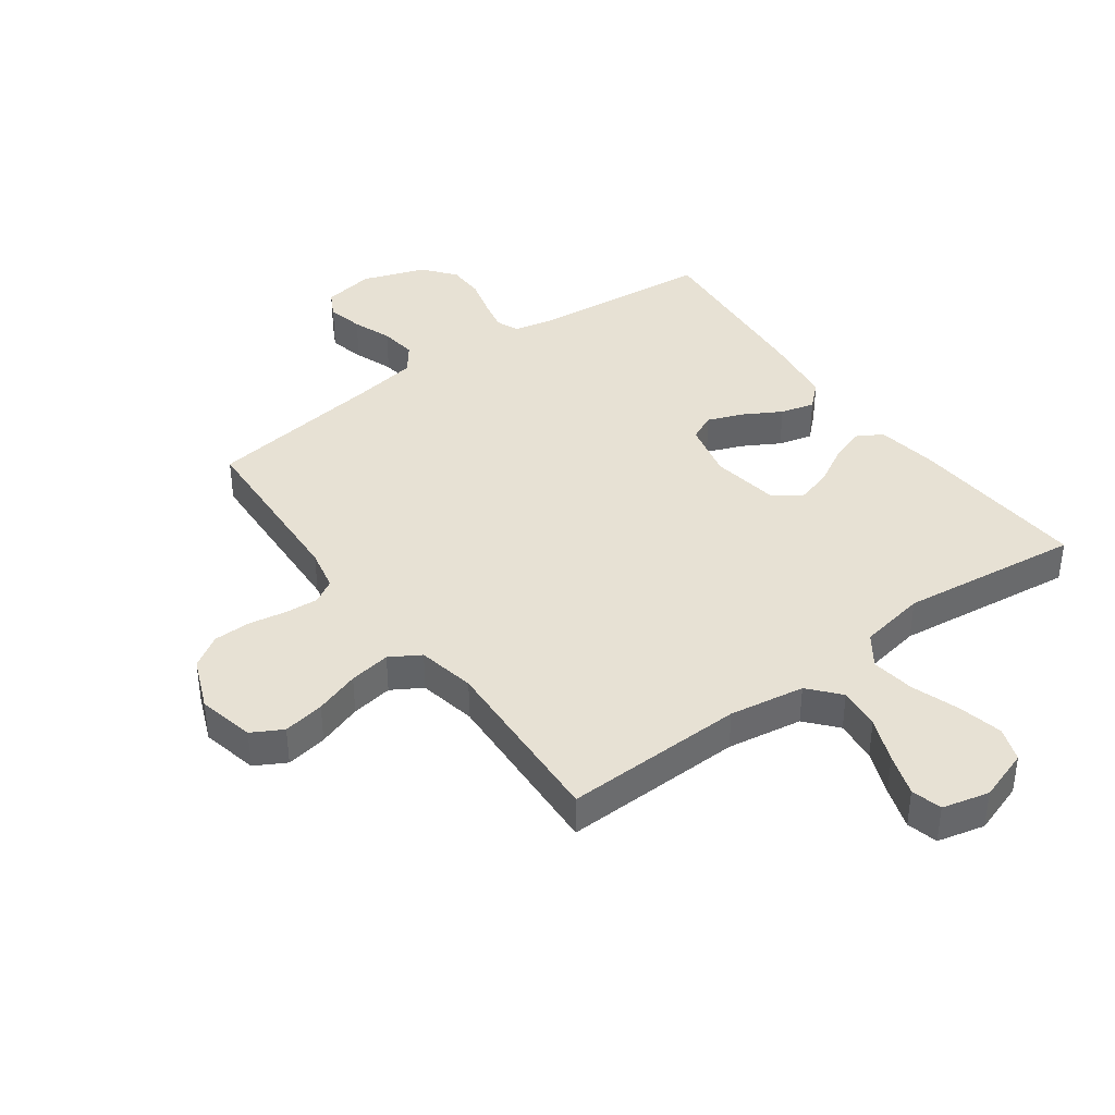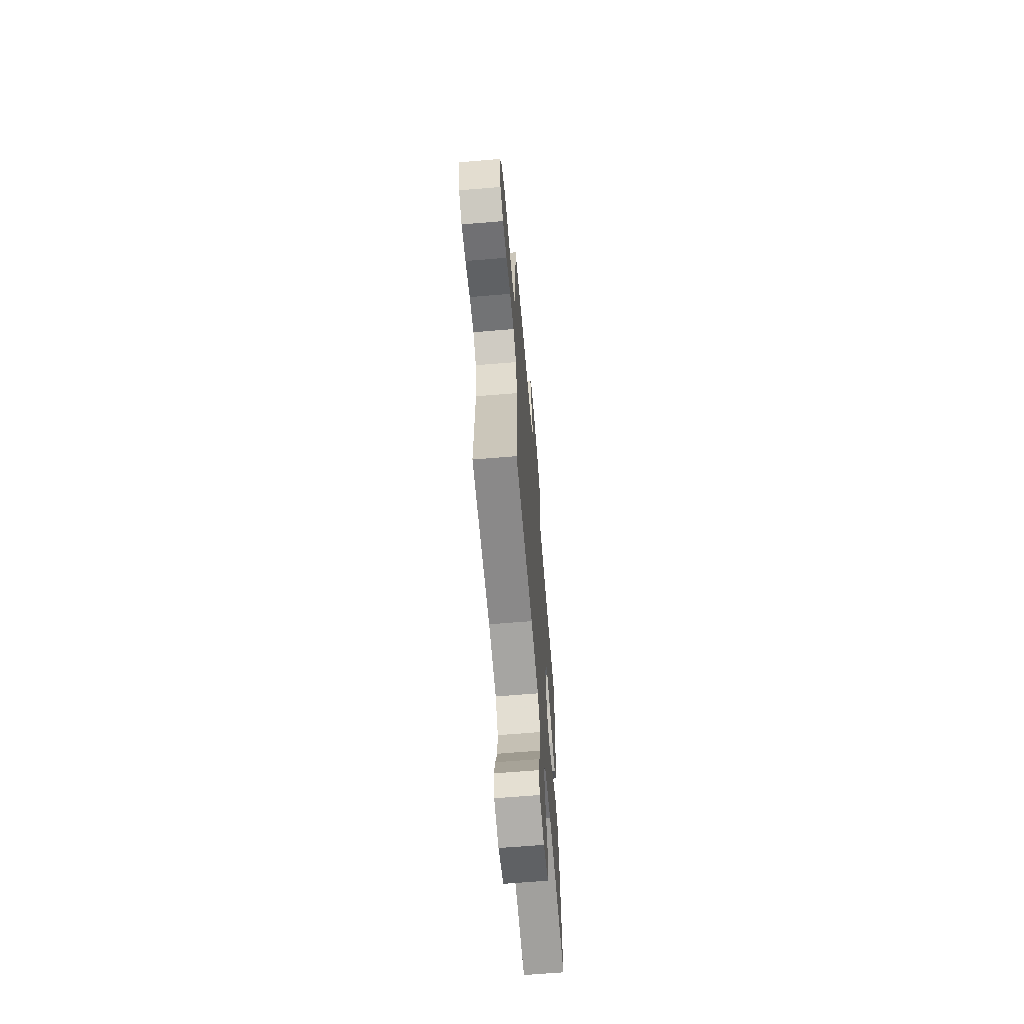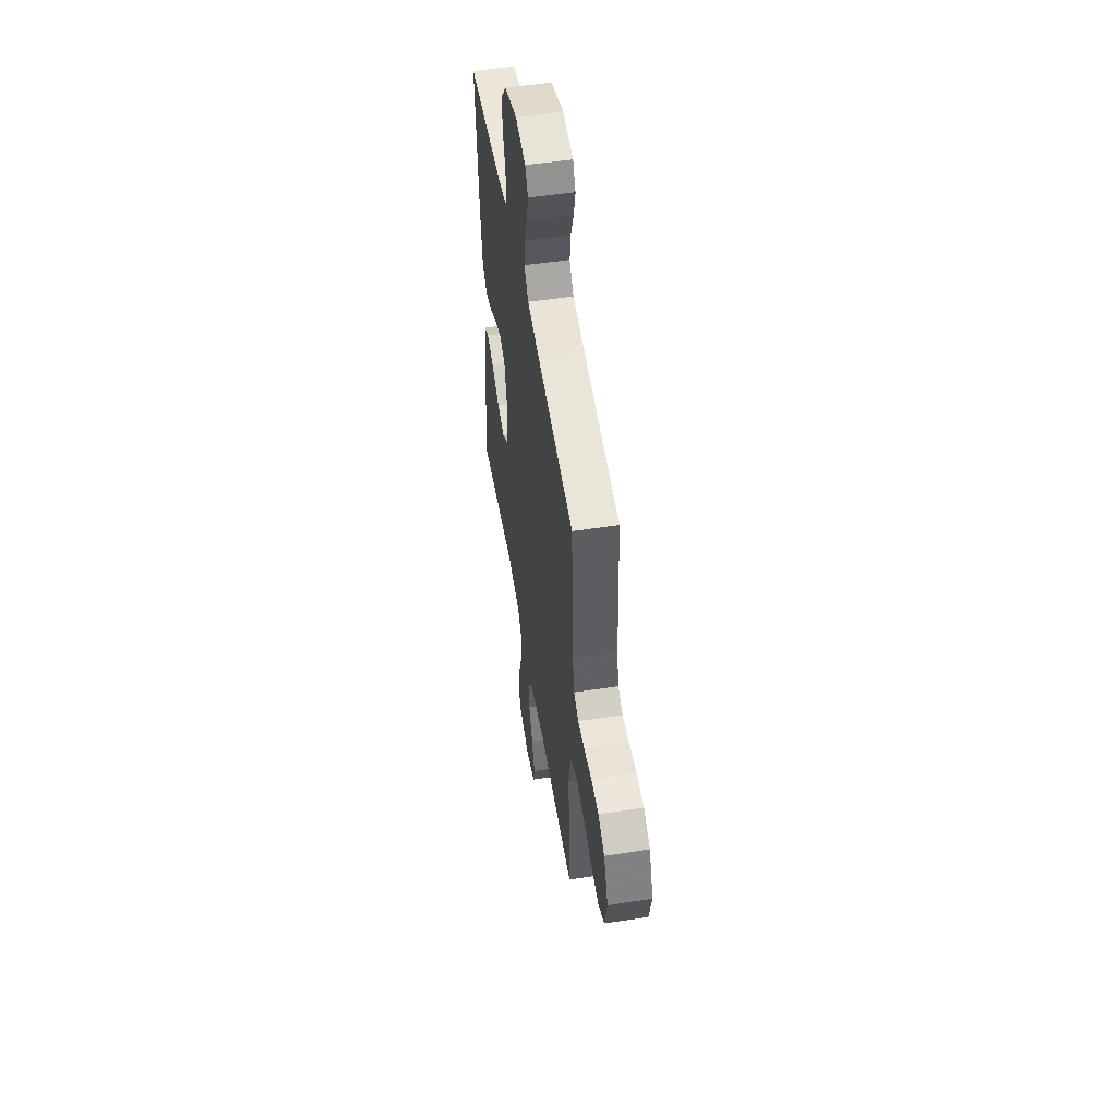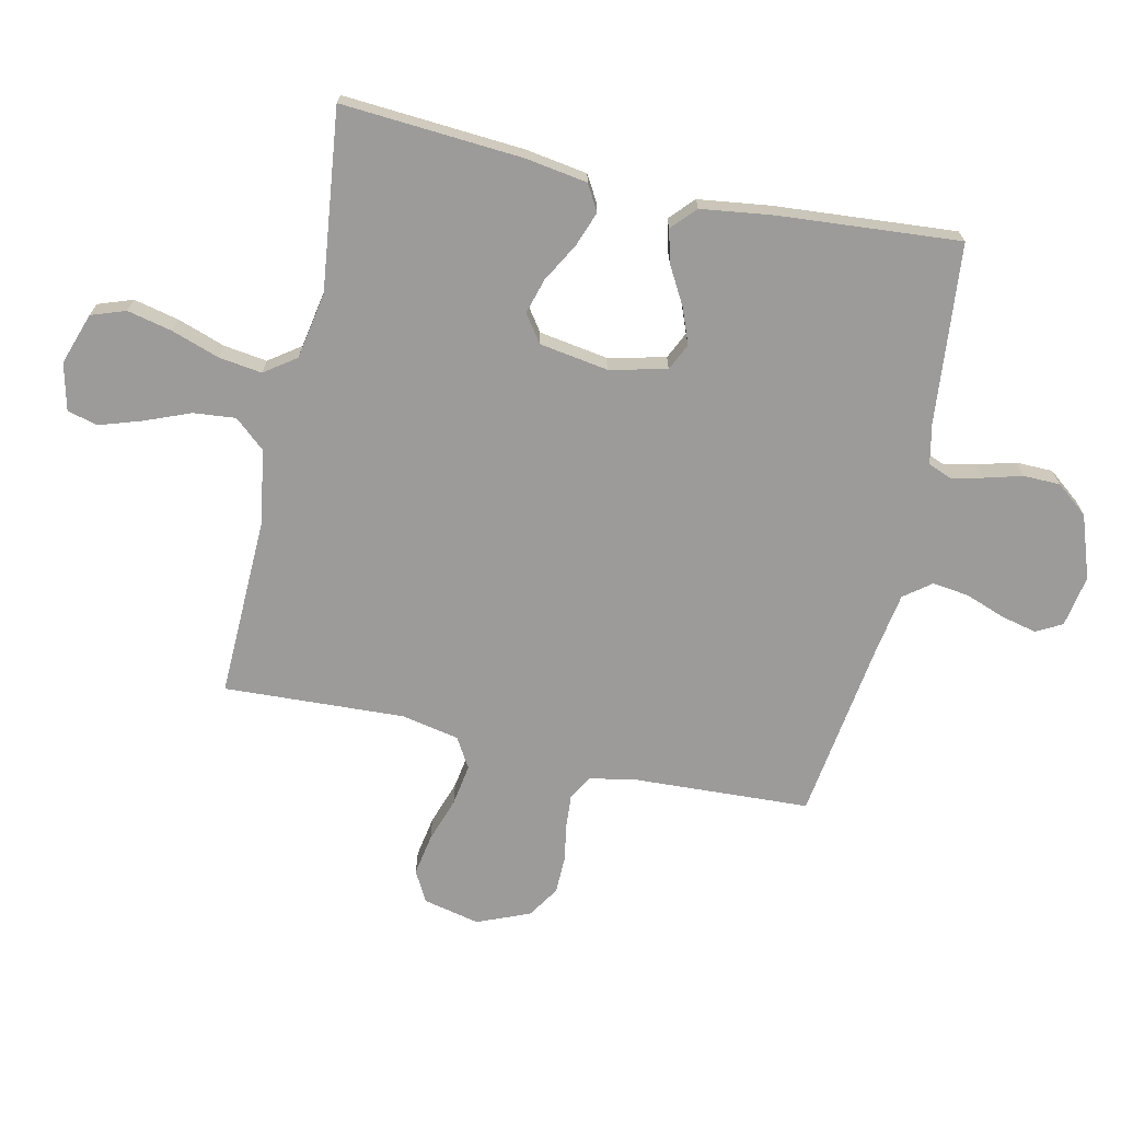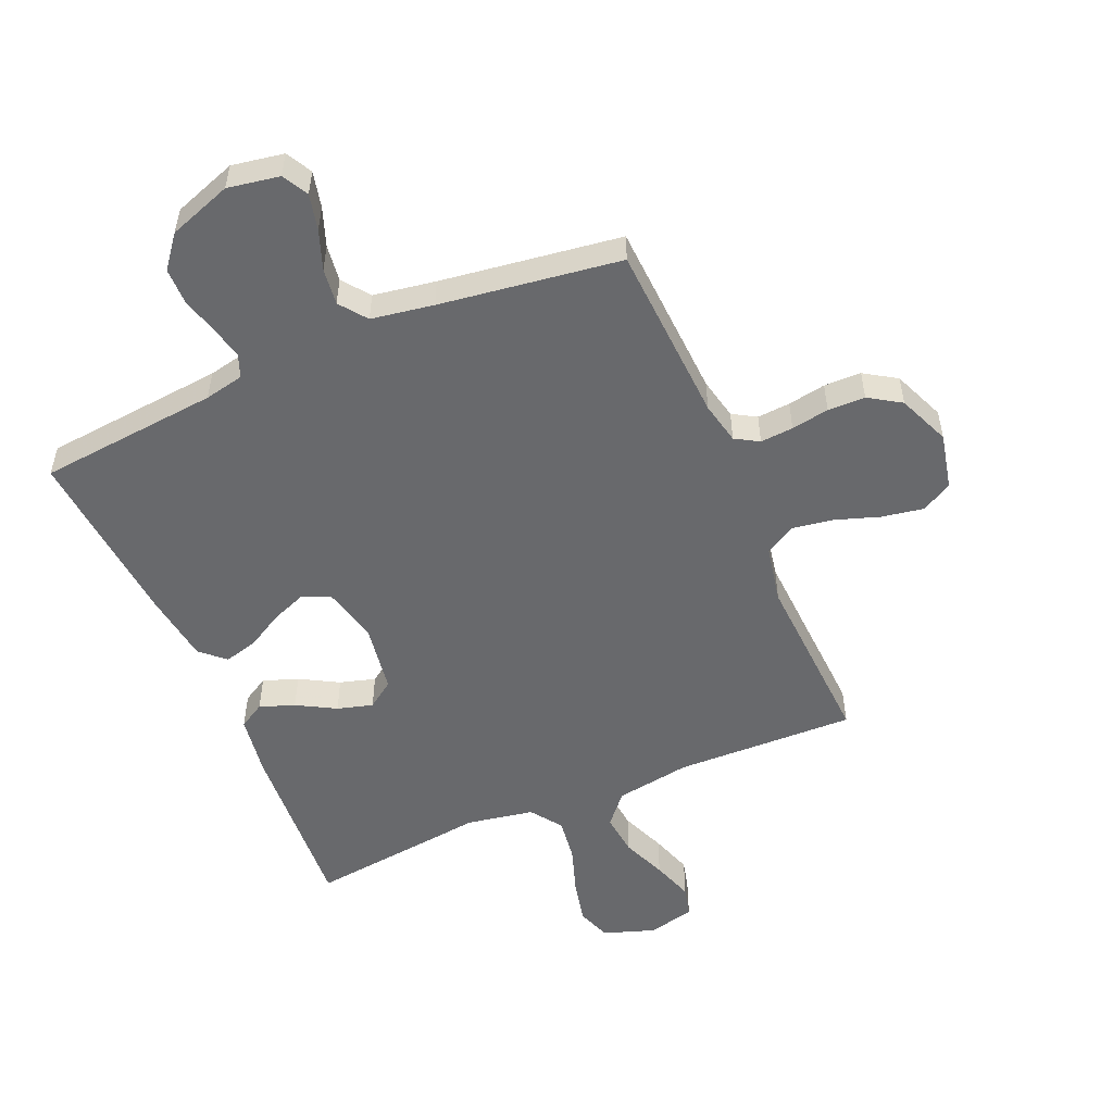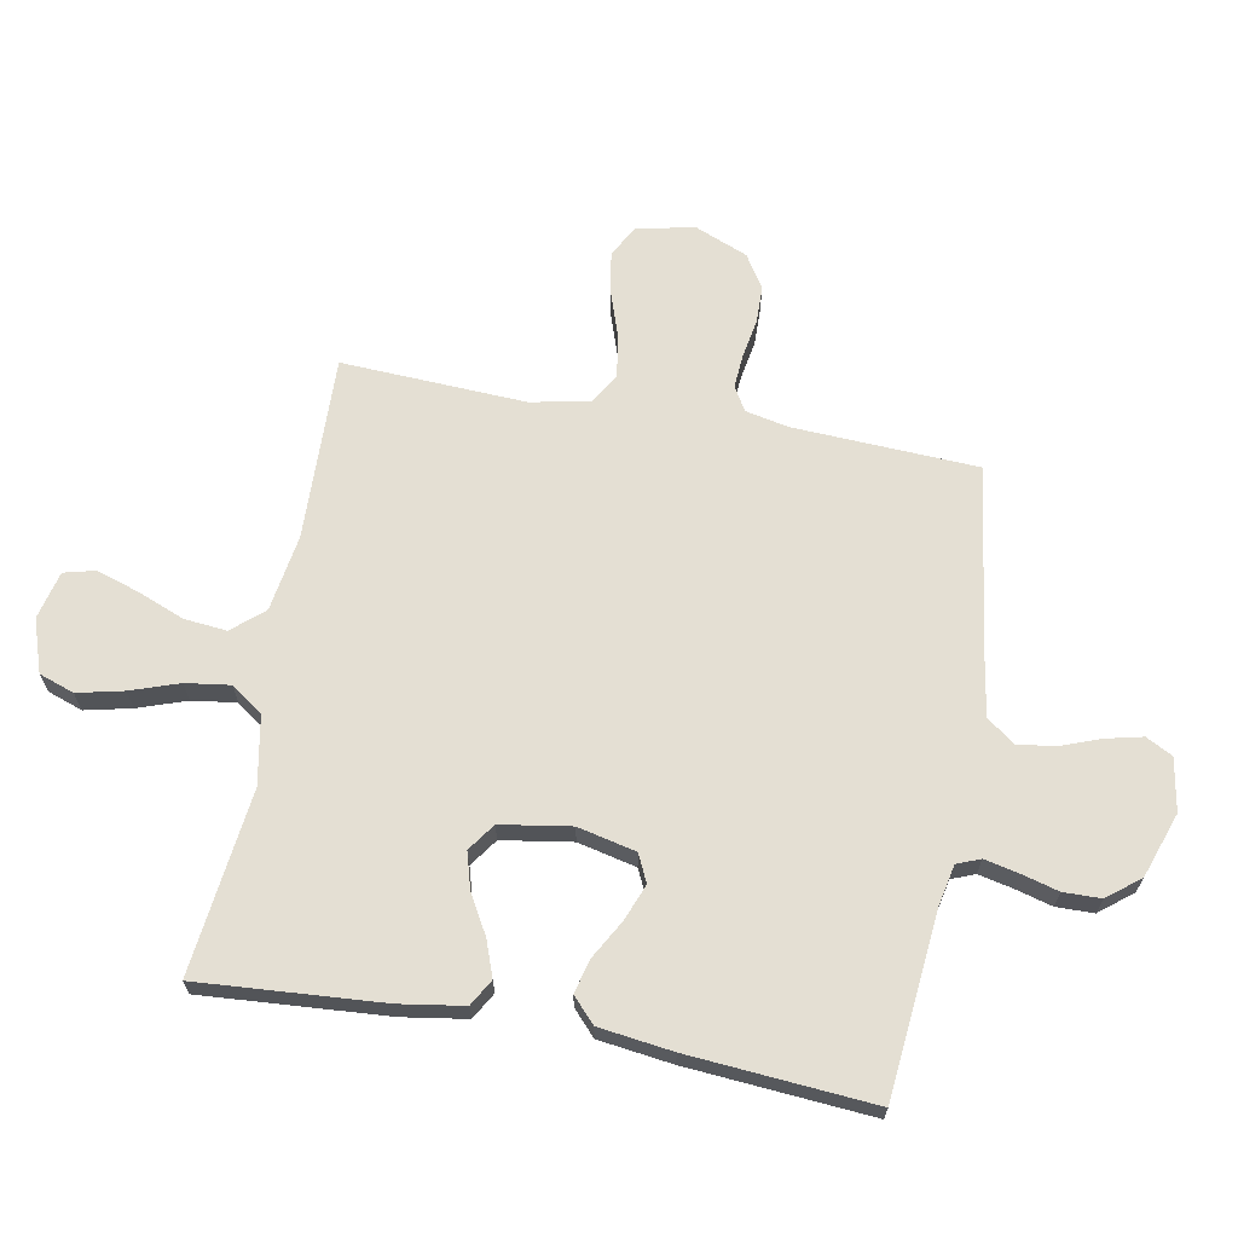
<metadata>
{"format":"obj","ext":"obj","renderer":"f3d","projection":"perspective","resolution":1024,"background":"white","views":[{"elev":39.6,"azim":143.9,"up":"+Y"},{"elev":-64.8,"azim":94.8,"up":"+Z"},{"elev":52.6,"azim":80.6,"up":"+Z"},{"elev":-69.7,"azim":-102.5,"up":"+Y"},{"elev":-52.7,"azim":23.3,"up":"+Y"},{"elev":66.7,"azim":-79.6,"up":"+Y"}]}
</metadata>
<code>
v -0.5 0.07 0.5
v -0.2 0.07 0.529
v -0.134 0.07 0.543
v -0.119 0.07 0.581
v -0.131 0.07 0.635
v -0.148 0.07 0.697
v -0.147 0.07 0.758
v -0.105 0.07 0.811
v 0 0.07 0.848
v 0.086 0.07 0.833
v 0.109 0.07 0.79
v 0.095 0.07 0.73
v 0.071 0.07 0.665
v 0.063 0.07 0.604
v 0.097 0.07 0.559
v 0.2 0.07 0.542
v 0.5 0.07 0.5
v 0.515 0.07 0.2
v 0.53 0.07 0.13
v 0.569 0.07 0.107
v 0.624 0.07 0.111
v 0.687 0.07 0.122
v 0.749 0.07 0.121
v 0.802 0.07 0.087
v 0.838 0.07 0
v 0.817 0.07 -0.094
v 0.766 0.07 -0.122
v 0.697 0.07 -0.11
v 0.623 0.07 -0.085
v 0.554 0.07 -0.074
v 0.504 0.07 -0.104
v 0.485 0.07 -0.2
v 0.5 0.07 -0.5
v 0.2 0.07 -0.492
v 0.075 0.07 -0.512
v 0.031 0.07 -0.563
v 0.038 0.07 -0.633
v 0.068 0.07 -0.708
v 0.091 0.07 -0.778
v 0.078 0.07 -0.829
v 0 0.07 -0.848
v -0.086 0.07 -0.819
v -0.106 0.07 -0.762
v -0.089 0.07 -0.687
v -0.062 0.07 -0.608
v -0.052 0.07 -0.536
v -0.089 0.07 -0.484
v -0.2 0.07 -0.464
v -0.5 0.07 -0.5
v -0.479 0.07 -0.2
v -0.463 0.07 -0.097
v -0.42 0.07 -0.072
v -0.362 0.07 -0.093
v -0.298 0.07 -0.129
v -0.239 0.07 -0.146
v -0.194 0.07 -0.114
v -0.176 0.07 0
v -0.198 0.07 0.095
v -0.243 0.07 0.116
v -0.302 0.07 0.093
v -0.364 0.07 0.058
v -0.42 0.07 0.043
v -0.46 0.07 0.08
v -0.476 0.07 0.2
v -0.5 0 0.5
v -0.2 0 0.529
v -0.134 0 0.543
v -0.119 0 0.581
v -0.131 0 0.635
v -0.148 0 0.697
v -0.147 0 0.758
v -0.105 0 0.811
v 0 0 0.848
v 0.086 0 0.833
v 0.109 0 0.79
v 0.095 0 0.73
v 0.071 0 0.665
v 0.063 0 0.604
v 0.097 0 0.559
v 0.2 0 0.542
v 0.5 0 0.5
v 0.515 0 0.2
v 0.53 0 0.13
v 0.569 0 0.107
v 0.624 0 0.111
v 0.687 0 0.122
v 0.749 0 0.121
v 0.802 0 0.087
v 0.838 0 0
v 0.817 0 -0.094
v 0.766 0 -0.122
v 0.697 0 -0.11
v 0.623 0 -0.085
v 0.554 0 -0.074
v 0.504 0 -0.104
v 0.485 0 -0.2
v 0.5 0 -0.5
v 0.2 0 -0.492
v 0.075 0 -0.512
v 0.031 0 -0.563
v 0.038 0 -0.633
v 0.068 0 -0.708
v 0.091 0 -0.778
v 0.078 0 -0.829
v 0 0 -0.848
v -0.086 0 -0.819
v -0.106 0 -0.762
v -0.089 0 -0.687
v -0.062 0 -0.608
v -0.052 0 -0.536
v -0.089 0 -0.484
v -0.2 0 -0.464
v -0.5 0 -0.5
v -0.479 0 -0.2
v -0.463 0 -0.097
v -0.42 0 -0.072
v -0.362 0 -0.093
v -0.298 0 -0.129
v -0.239 0 -0.146
v -0.194 0 -0.114
v -0.176 0 0
v -0.198 0 0.095
v -0.243 0 0.116
v -0.302 0 0.093
v -0.364 0 0.058
v -0.42 0 0.043
v -0.46 0 0.08
v -0.476 0 0.2
f 63 64 1 2
f 60 61 62 63
f 59 60 63 2
f 58 59 2 3
f 57 58 3 4
f 51 52 53 54
f 51 54 55
f 48 49 50 51
f 47 48 51 55
f 46 47 55 56
f 42 43 44 45
f 42 45 46
f 41 42 46
f 40 41 46
f 37 38 39 40
f 37 40 46 56
f 32 33 34
f 31 32 34 35
f 26 27 28 29
f 26 29 30
f 25 26 30
f 24 25 30
f 21 22 23 24
f 20 21 24 30
f 19 20 30 31
f 16 17 18
f 15 16 18 19
f 10 11 12 13
f 10 13 14
f 9 10 14
f 8 9 14
f 5 6 7 8
f 4 5 8 14
f 57 4 14 15
f 36 37 56 57
f 35 36 57 15
f 15 19 31 35
f 66 65 128 127
f 127 126 125 124
f 66 127 124 123
f 67 66 123 122
f 68 67 122 121
f 118 117 116 115
f 119 118 115
f 115 114 113 112
f 119 115 112 111
f 120 119 111 110
f 109 108 107 106
f 110 109 106
f 110 106 105
f 110 105 104
f 104 103 102 101
f 120 110 104 101
f 98 97 96
f 99 98 96 95
f 93 92 91 90
f 94 93 90
f 94 90 89
f 94 89 88
f 88 87 86 85
f 94 88 85 84
f 95 94 84 83
f 82 81 80
f 83 82 80 79
f 77 76 75 74
f 78 77 74
f 78 74 73
f 78 73 72
f 72 71 70 69
f 78 72 69 68
f 79 78 68 121
f 121 120 101 100
f 79 121 100 99
f 99 95 83 79
f 1 65 66 2
f 2 66 67 3
f 3 67 68 4
f 4 68 69 5
f 5 69 70 6
f 6 70 71 7
f 7 71 72 8
f 8 72 73 9
f 9 73 74 10
f 10 74 75 11
f 11 75 76 12
f 12 76 77 13
f 13 77 78 14
f 14 78 79 15
f 15 79 80 16
f 16 80 81 17
f 17 81 82 18
f 18 82 83 19
f 19 83 84 20
f 20 84 85 21
f 21 85 86 22
f 22 86 87 23
f 23 87 88 24
f 24 88 89 25
f 25 89 90 26
f 26 90 91 27
f 27 91 92 28
f 28 92 93 29
f 29 93 94 30
f 30 94 95 31
f 31 95 96 32
f 32 96 97 33
f 33 97 98 34
f 34 98 99 35
f 35 99 100 36
f 36 100 101 37
f 37 101 102 38
f 38 102 103 39
f 39 103 104 40
f 40 104 105 41
f 41 105 106 42
f 42 106 107 43
f 43 107 108 44
f 44 108 109 45
f 45 109 110 46
f 46 110 111 47
f 47 111 112 48
f 48 112 113 49
f 49 113 114 50
f 50 114 115 51
f 51 115 116 52
f 52 116 117 53
f 53 117 118 54
f 54 118 119 55
f 55 119 120 56
f 56 120 121 57
f 57 121 122 58
f 58 122 123 59
f 59 123 124 60
f 60 124 125 61
f 61 125 126 62
f 62 126 127 63
f 63 127 128 64
f 64 128 65 1

</code>
